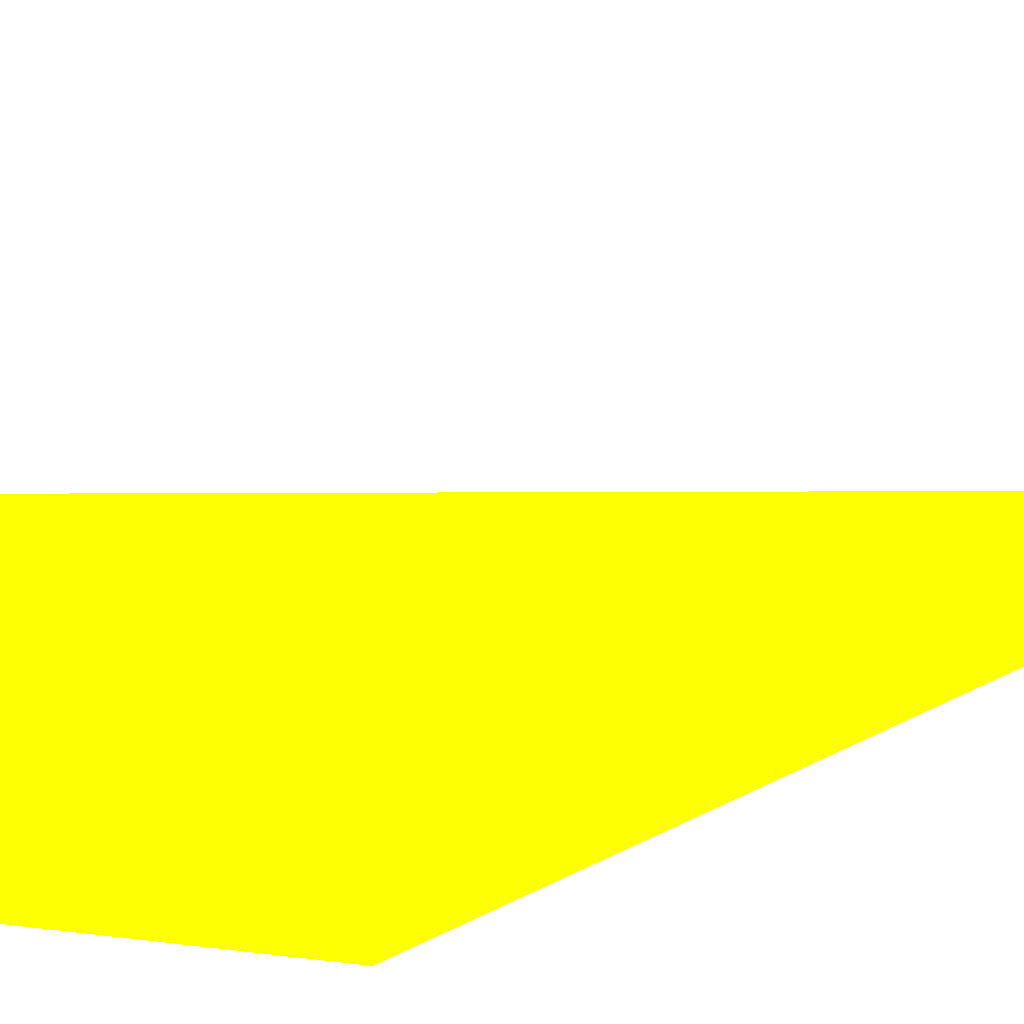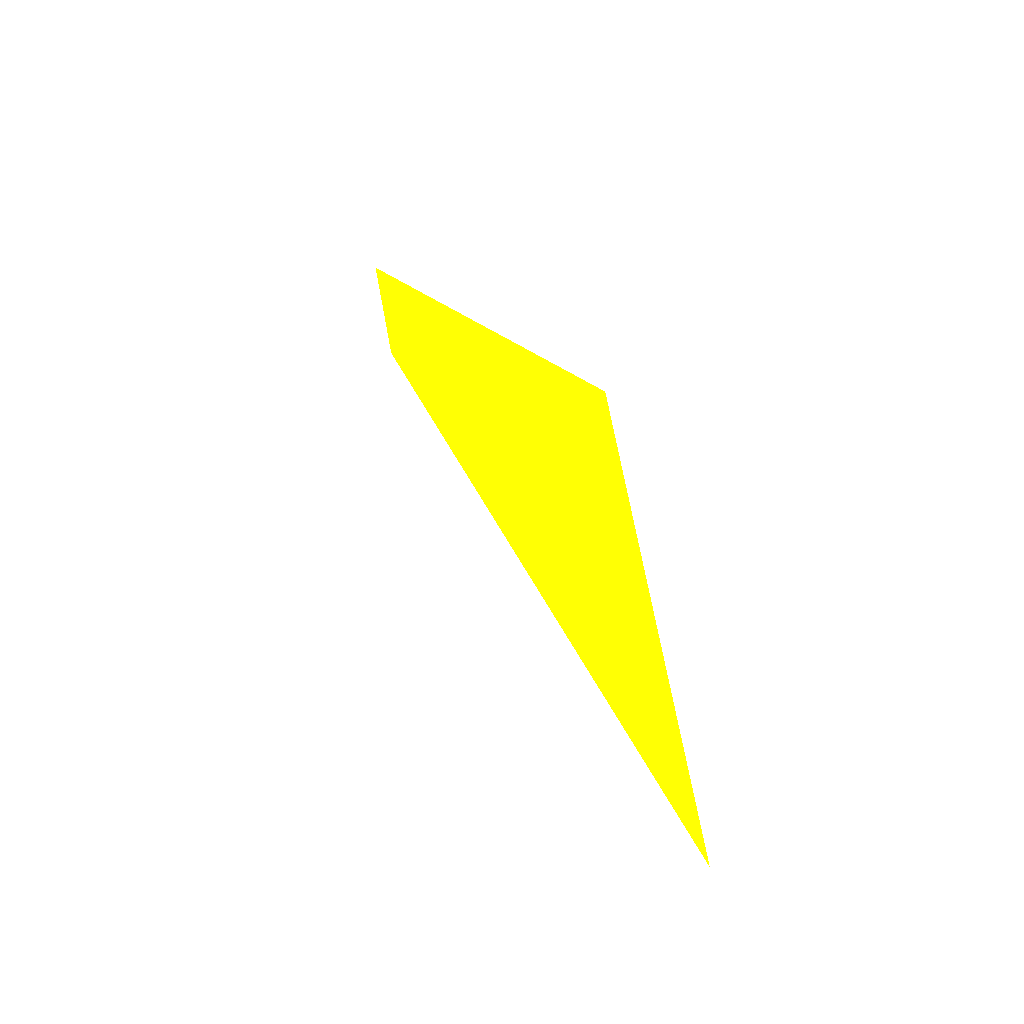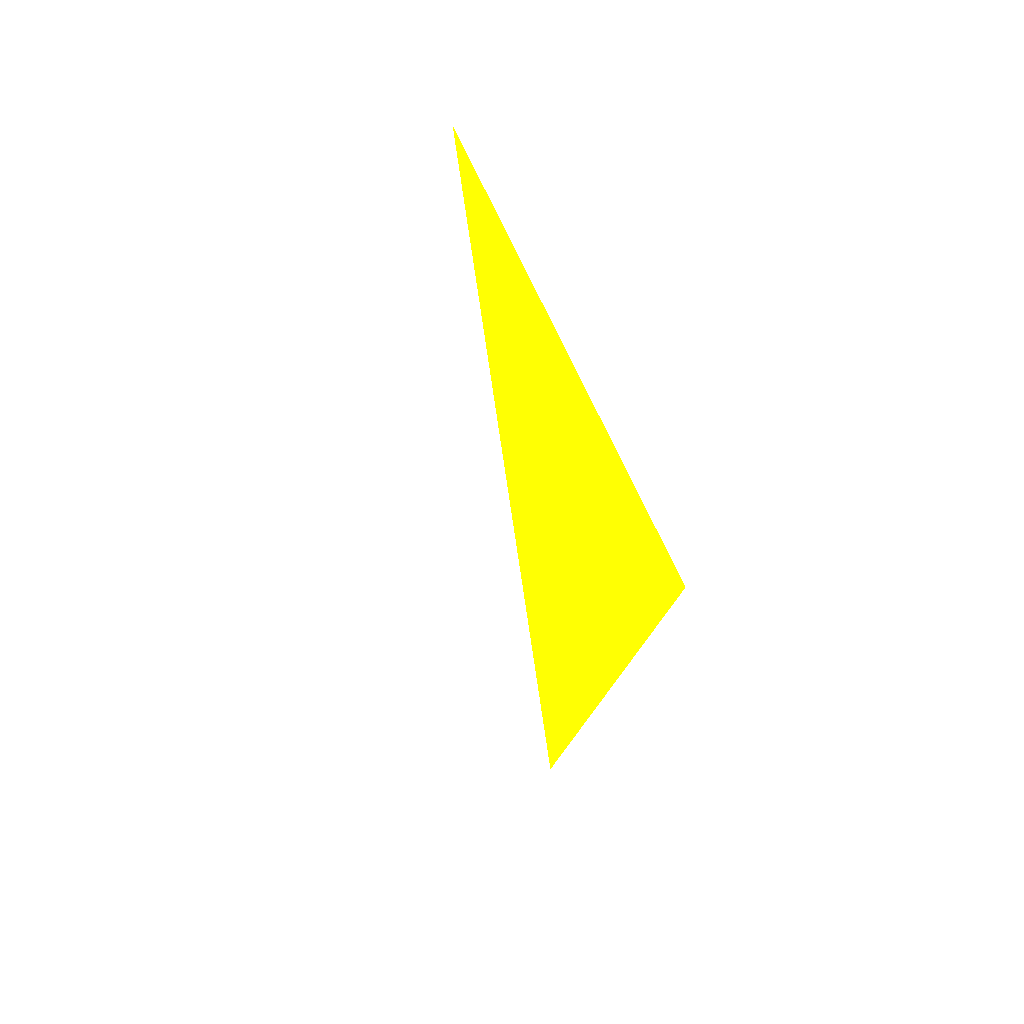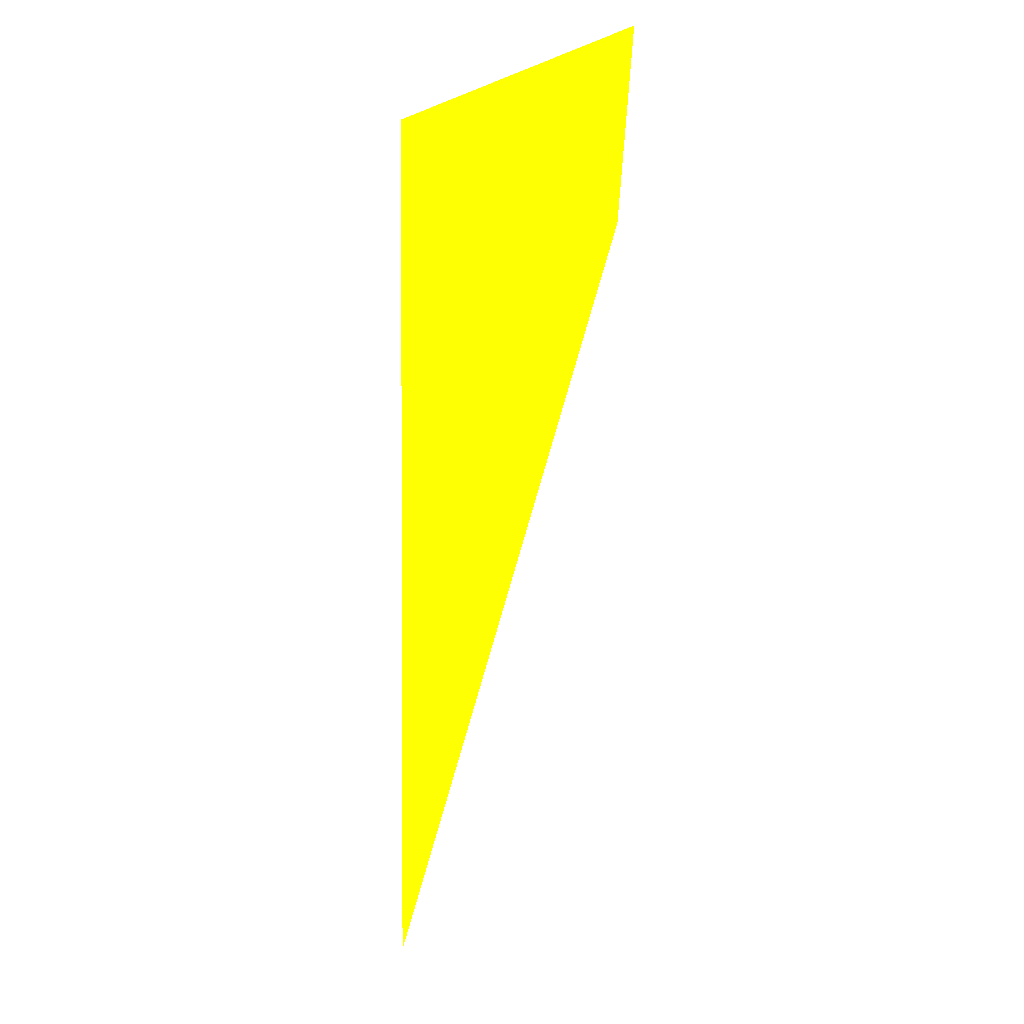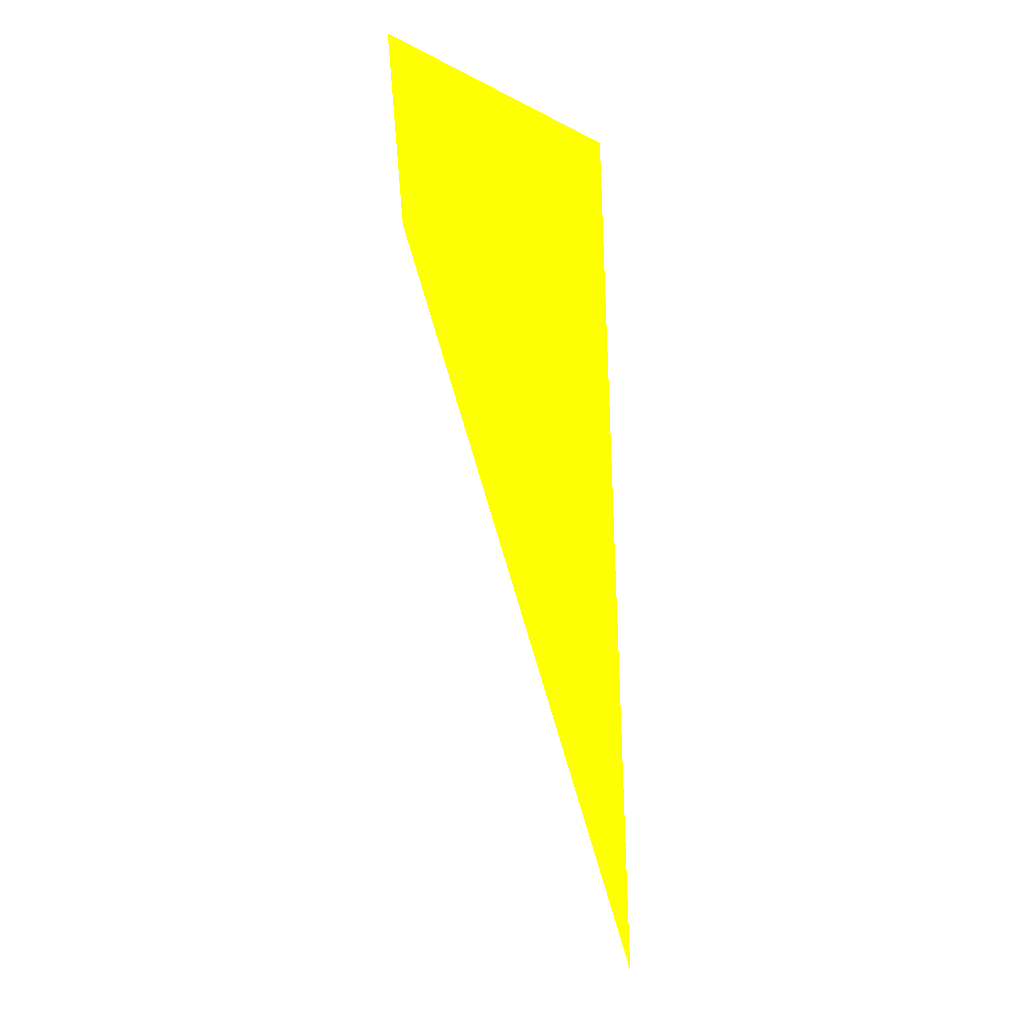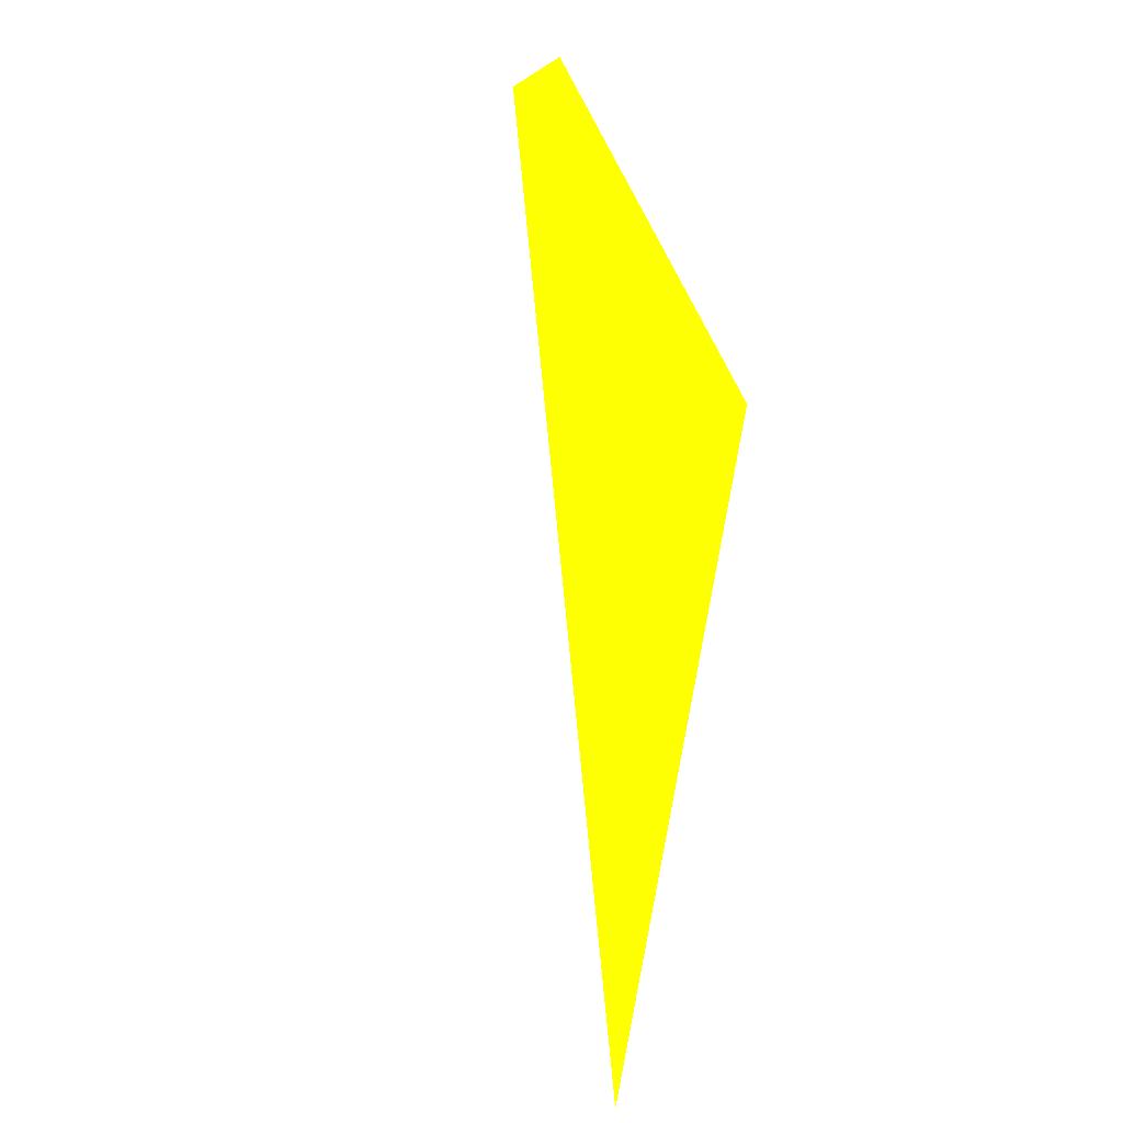
<metadata>
{"format":"obj","ext":"obj","renderer":"f3d","projection":"perspective","resolution":1024,"background":"white","views":[{"elev":-73.0,"azim":-68.8,"up":"+Z"},{"elev":-64.9,"azim":-55.7,"up":"+Y"},{"elev":73.4,"azim":55.2,"up":"+Y"},{"elev":31.6,"azim":105.1,"up":"+Y"},{"elev":-14.3,"azim":-72.9,"up":"+Y"},{"elev":7.2,"azim":55.3,"up":"+Y"}]}
</metadata>
<code>
v 0.1339 0.1849 0.3804 0.8118 0.9882 0.007843
v 0.08681 0.299 0.3623 0.8118 0.9882 0.007843
v 0.0932 0.2757 0.3623 0.8118 0.9882 0.007843
v 0.1343 0.2611 0.3632 0.8118 0.9882 0.007843
v 0.1233 0.298 0.3804 0.8118 0.9882 0.007843
f 4 2 5
f 1 2 3
f 3 2 4
f 1 3 4
f 1 4 5
f 2 1 5

</code>
